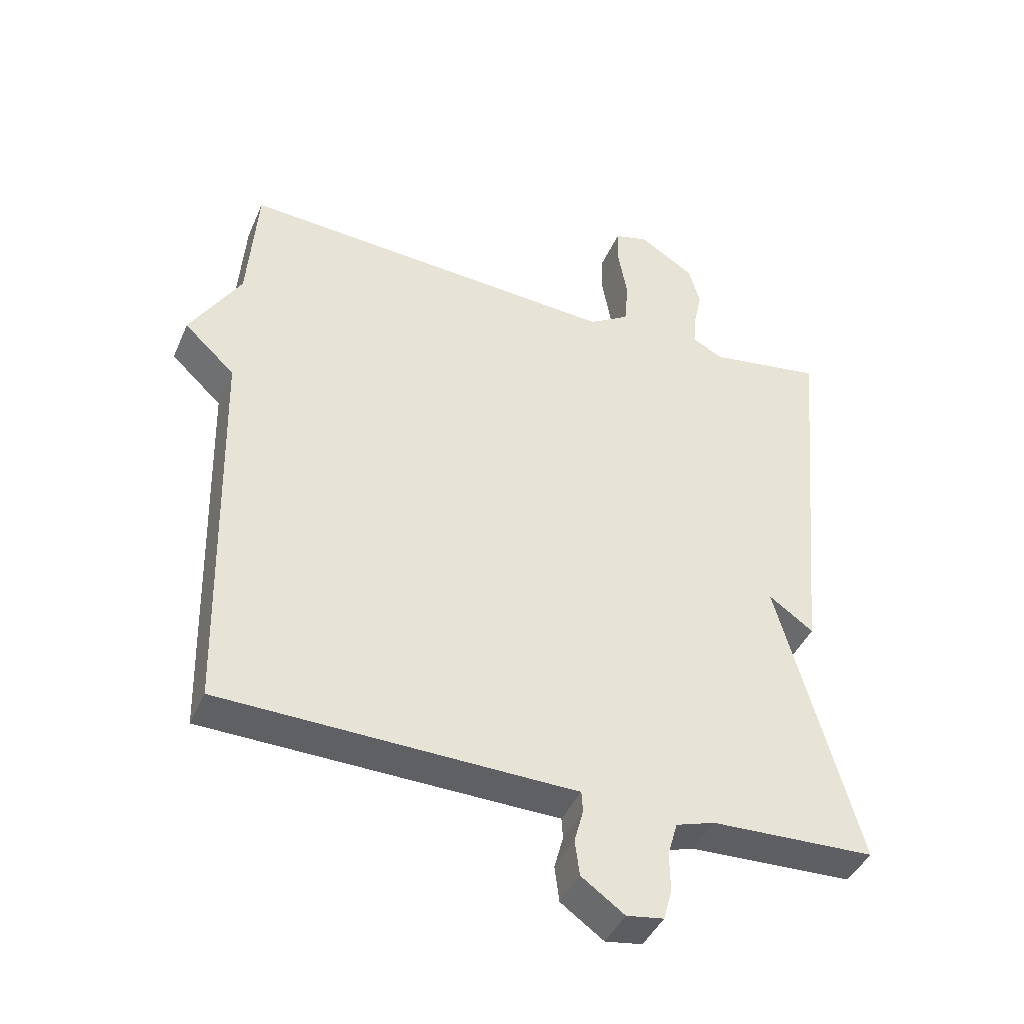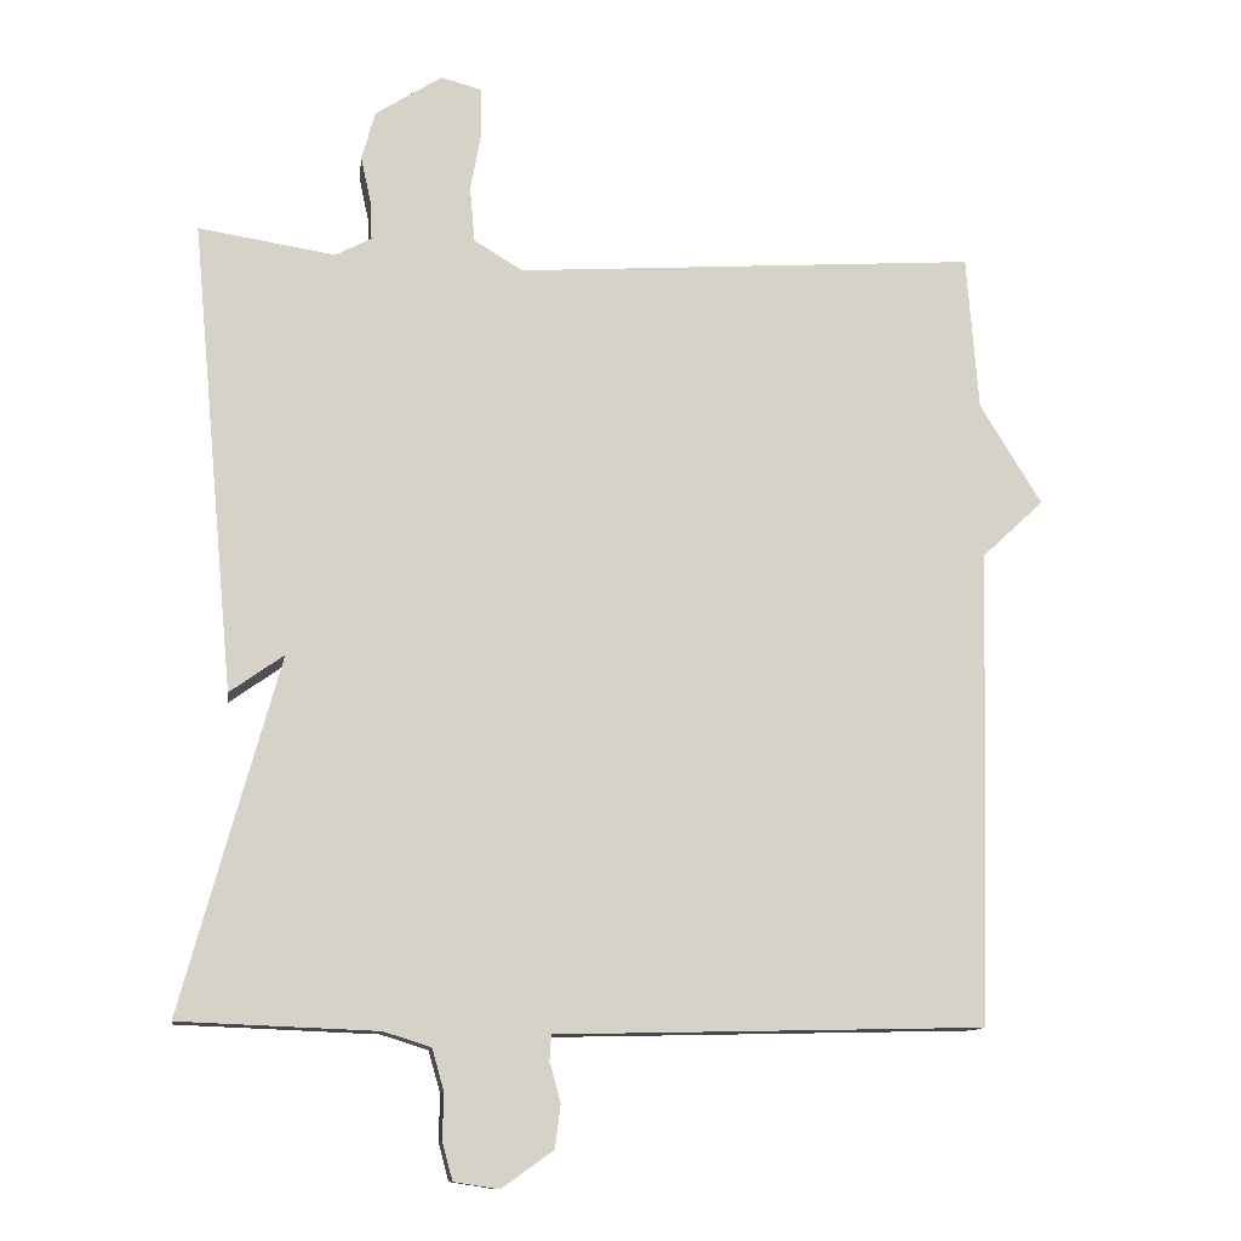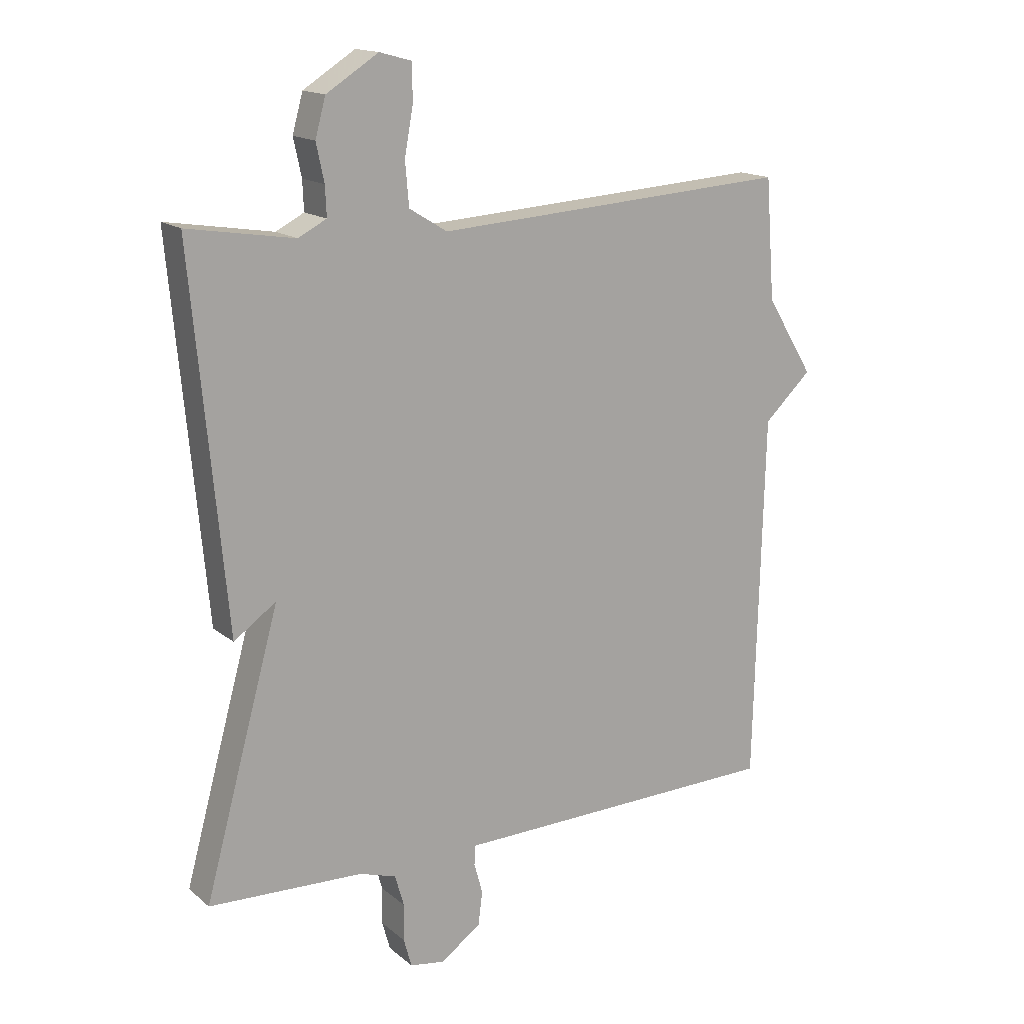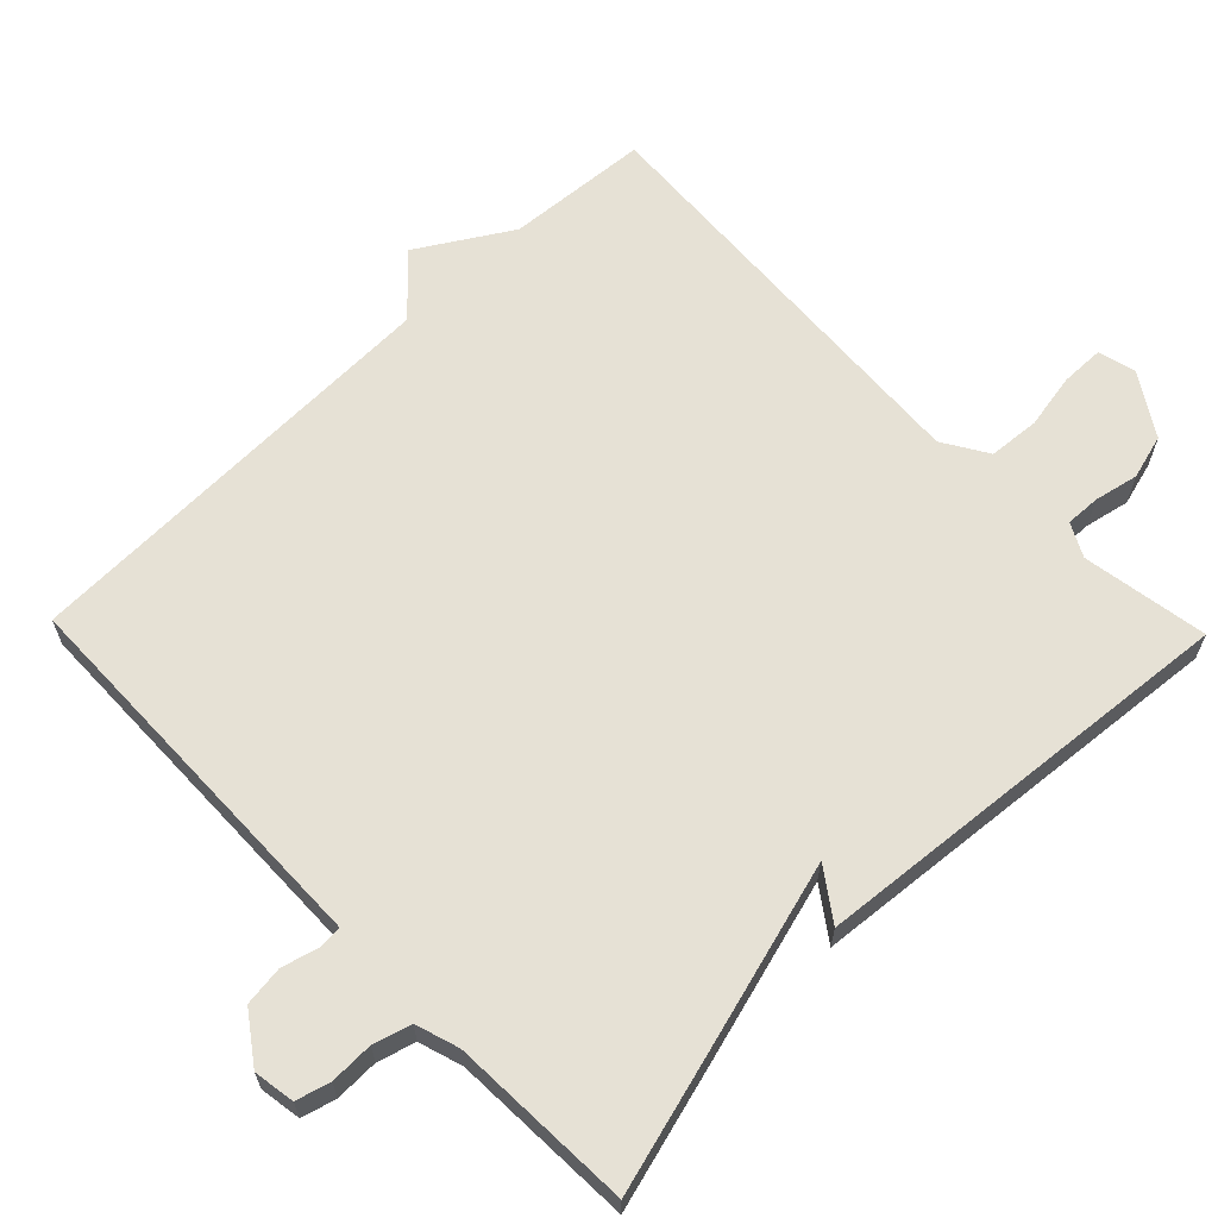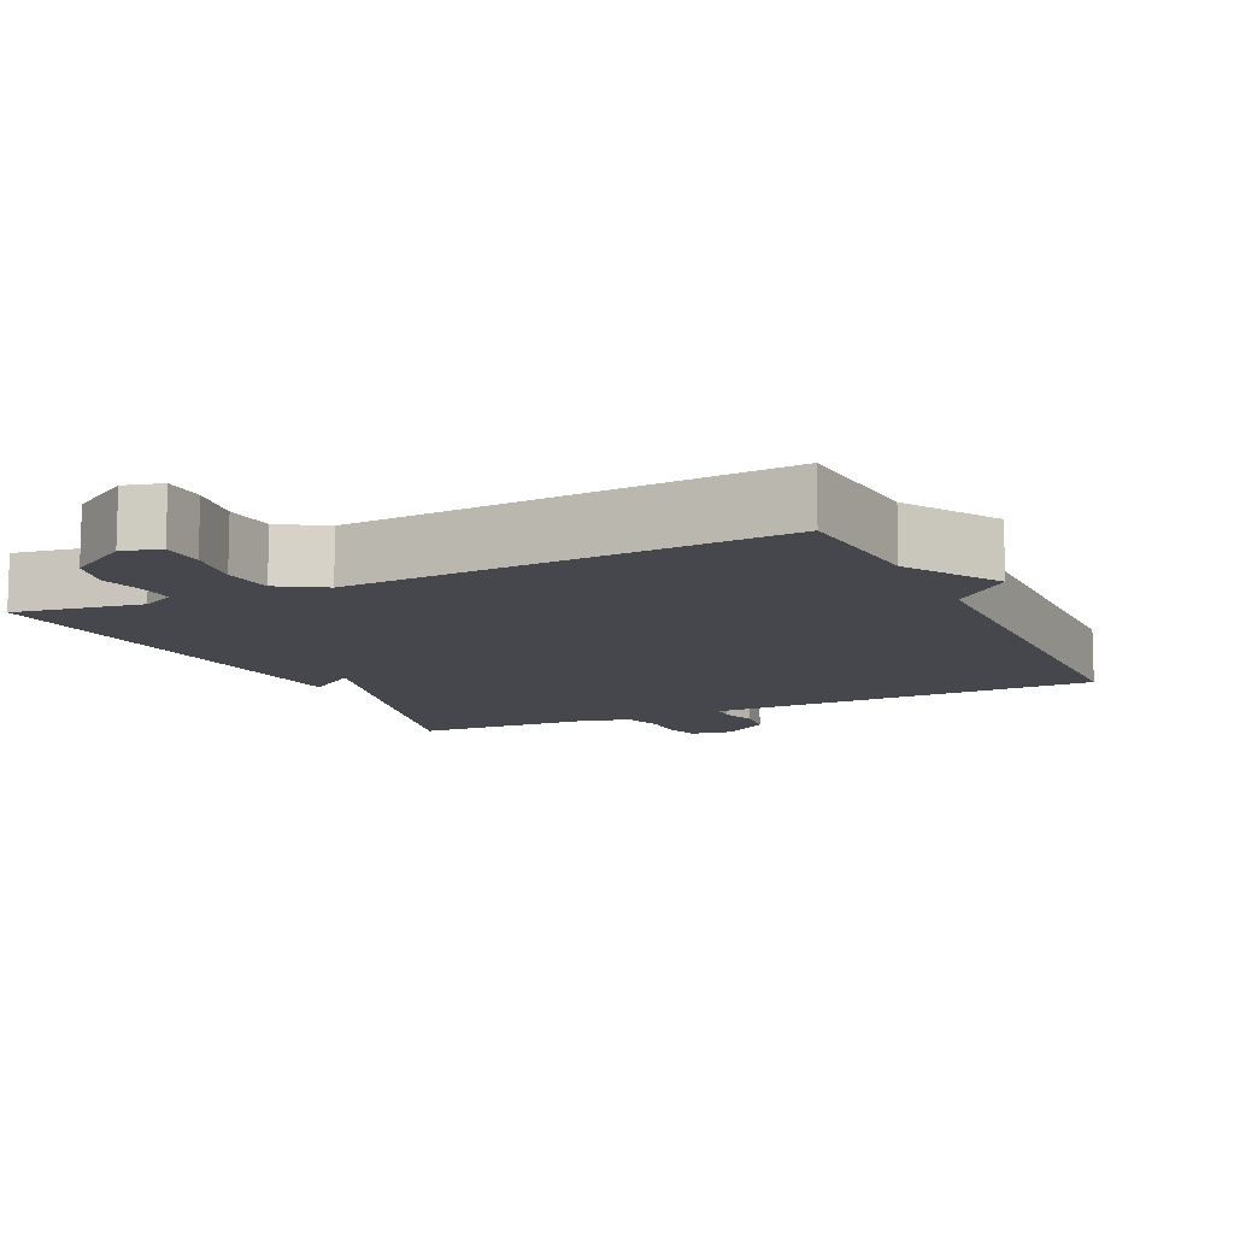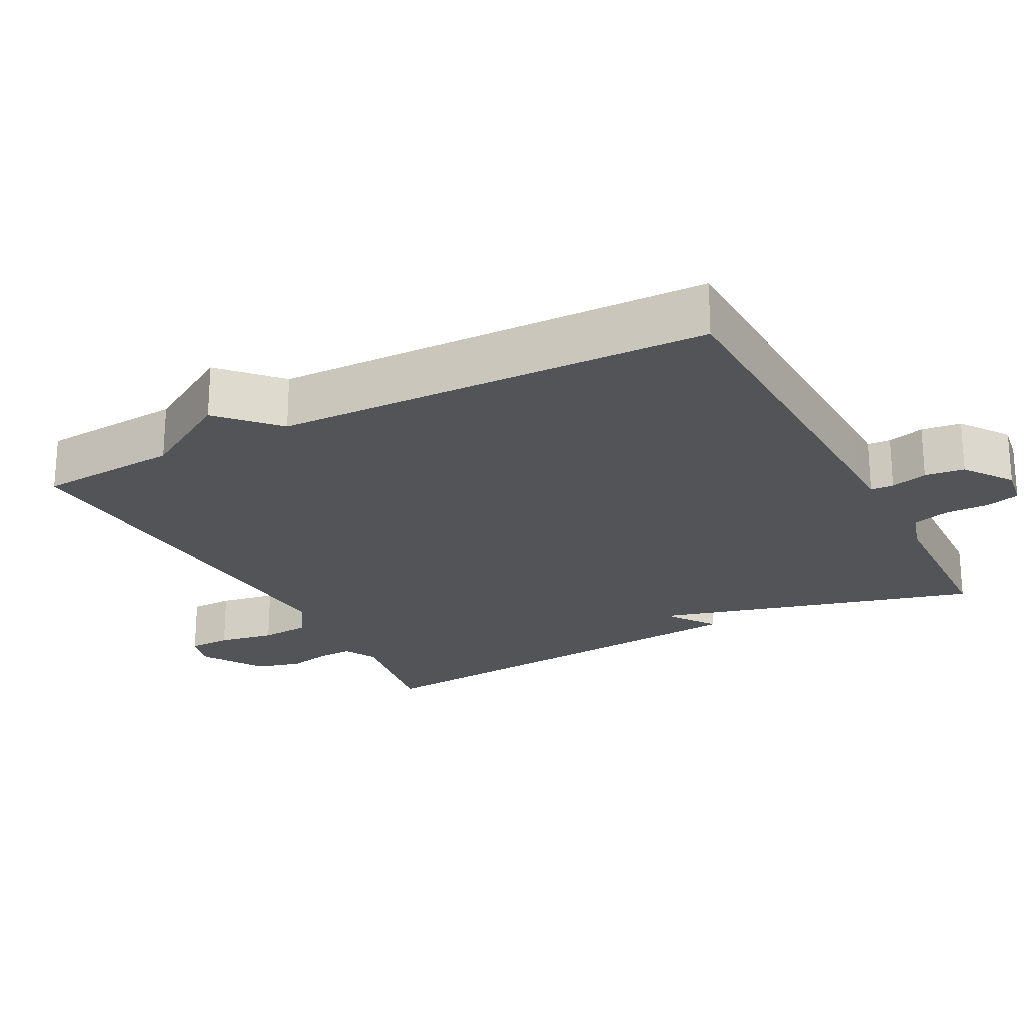
<metadata>
{"format":"obj","ext":"obj","renderer":"f3d","projection":"perspective","resolution":1024,"background":"white","views":[{"elev":-42.4,"azim":157.7,"up":"+Z"},{"elev":-11.8,"azim":-7.4,"up":"+Z"},{"elev":15.9,"azim":-31.9,"up":"+Z"},{"elev":64.1,"azim":-134.2,"up":"+Y"},{"elev":-11.0,"azim":25.3,"up":"+Y"},{"elev":-23.0,"azim":117.7,"up":"+Y"}]}
</metadata>
<code>
v 0.5 0.07 0.5
v 0.515 0.07 0.303
v 0.593 0.07 0.176
v 0.515 0.07 0.103
v 0.5 0.07 -0.5
v 0.012 0.07 -0.511
v -0.043 0.07 -0.512
v -0.045 0.07 -0.544
v -0.031 0.07 -0.595
v -0.038 0.07 -0.65
v -0.104 0.07 -0.697
v -0.161 0.07 -0.688
v -0.174 0.07 -0.641
v -0.173 0.07 -0.581
v -0.188 0.07 -0.529
v -0.248 0.07 -0.51
v -0.5 0.07 -0.5
v -0.445 0.07 -0.299
v -0.376 0.07 -0.05
v -0.445 0.07 -0.099
v -0.5 0.07 0.5
v -0.326 0.07 0.472
v -0.28 0.07 0.496
v -0.282 0.07 0.544
v -0.295 0.07 0.605
v -0.278 0.07 0.667
v -0.193 0.07 0.721
v -0.141 0.07 0.707
v -0.14 0.07 0.648
v -0.154 0.07 0.57
v -0.148 0.07 0.5
v -0.086 0.07 0.462
v 0.5 0 0.5
v 0.515 0 0.303
v 0.593 0 0.176
v 0.515 0 0.103
v 0.5 0 -0.5
v 0.012 0 -0.511
v -0.043 0 -0.512
v -0.045 0 -0.544
v -0.031 0 -0.595
v -0.038 0 -0.65
v -0.104 0 -0.697
v -0.161 0 -0.688
v -0.174 0 -0.641
v -0.173 0 -0.581
v -0.188 0 -0.529
v -0.248 0 -0.51
v -0.5 0 -0.5
v -0.445 0 -0.299
v -0.376 0 -0.05
v -0.445 0 -0.099
v -0.5 0 0.5
v -0.326 0 0.472
v -0.28 0 0.496
v -0.282 0 0.544
v -0.295 0 0.605
v -0.278 0 0.667
v -0.193 0 0.721
v -0.141 0 0.707
v -0.14 0 0.648
v -0.154 0 0.57
v -0.148 0 0.5
v -0.086 0 0.462
f 28 29 30
f 27 28 30
f 26 27 30
f 25 26 30
f 24 25 30
f 23 24 30 31
f 22 23 31 32
f 19 20 21 22
f 16 17 18 19
f 19 22 32
f 16 19 32
f 15 16 32
f 12 13 14
f 11 12 14
f 10 11 14
f 9 10 14
f 8 9 14
f 14 15 32
f 8 14 32
f 7 8 32
f 32 1 2
f 7 32 2
f 6 7 2
f 5 6 2
f 4 5 2
f 2 3 4
f 62 61 60
f 62 60 59
f 62 59 58
f 62 58 57
f 62 57 56
f 63 62 56 55
f 64 63 55 54
f 54 53 52 51
f 51 50 49 48
f 64 54 51
f 64 51 48
f 64 48 47
f 46 45 44
f 46 44 43
f 46 43 42
f 46 42 41
f 46 41 40
f 64 47 46
f 64 46 40
f 64 40 39
f 34 33 64
f 34 64 39
f 34 39 38
f 34 38 37
f 34 37 36
f 36 35 34
f 1 33 34 2
f 2 34 35 3
f 3 35 36 4
f 4 36 37 5
f 5 37 38 6
f 6 38 39 7
f 7 39 40 8
f 8 40 41 9
f 9 41 42 10
f 10 42 43 11
f 11 43 44 12
f 12 44 45 13
f 13 45 46 14
f 14 46 47 15
f 15 47 48 16
f 16 48 49 17
f 17 49 50 18
f 18 50 51 19
f 19 51 52 20
f 20 52 53 21
f 21 53 54 22
f 22 54 55 23
f 23 55 56 24
f 24 56 57 25
f 25 57 58 26
f 26 58 59 27
f 27 59 60 28
f 28 60 61 29
f 29 61 62 30
f 30 62 63 31
f 31 63 64 32
f 32 64 33 1

</code>
